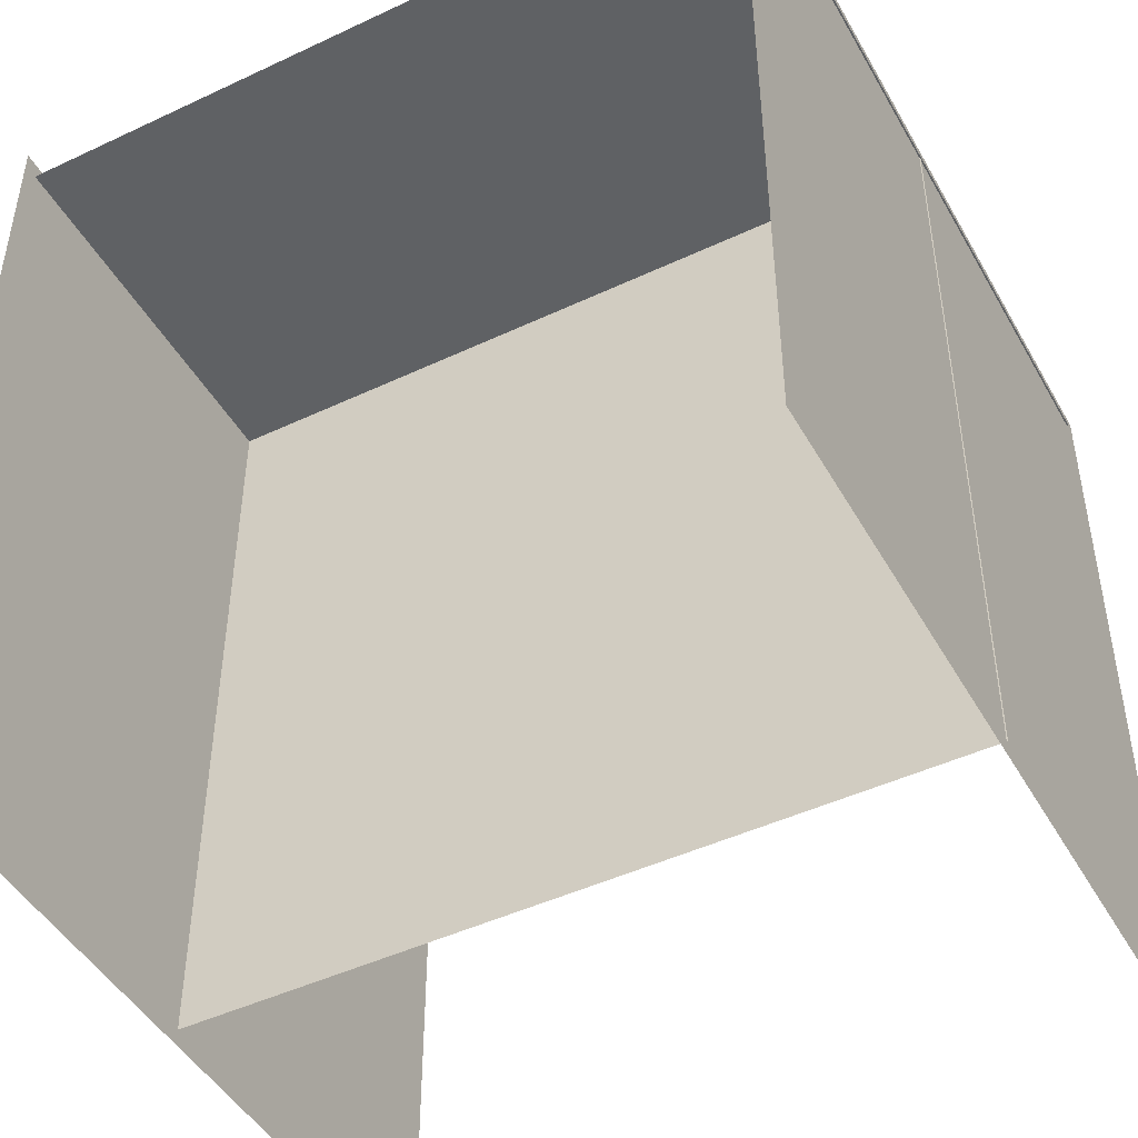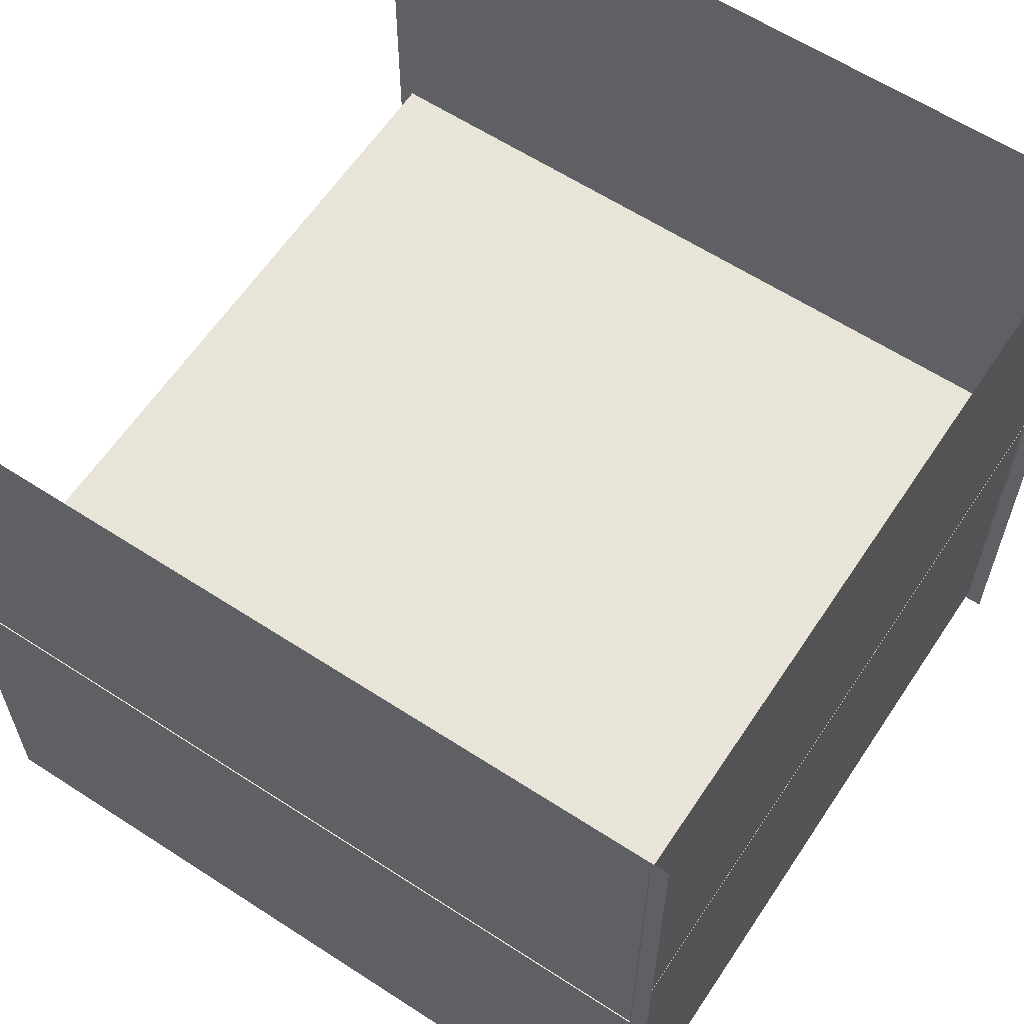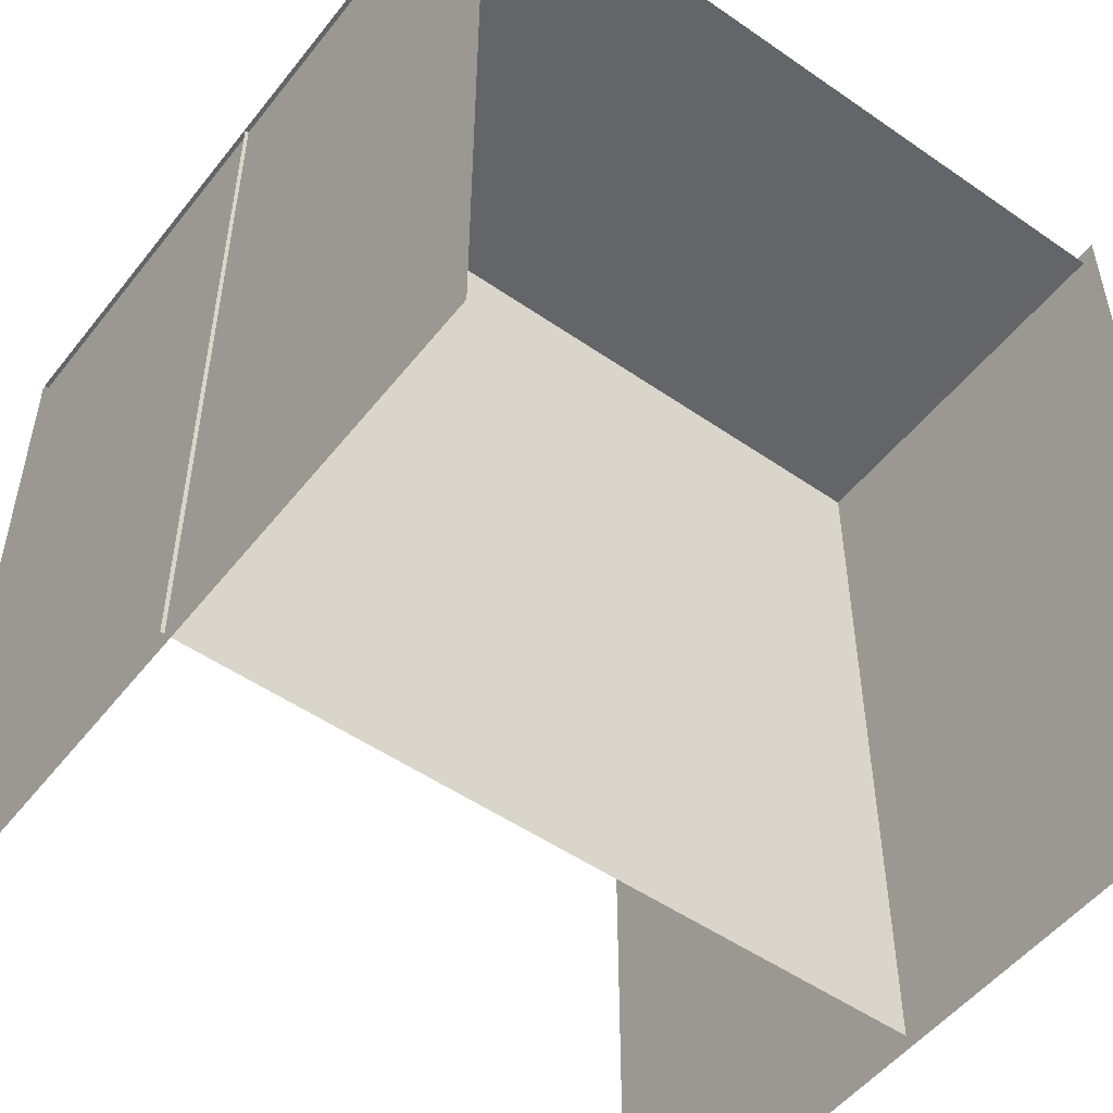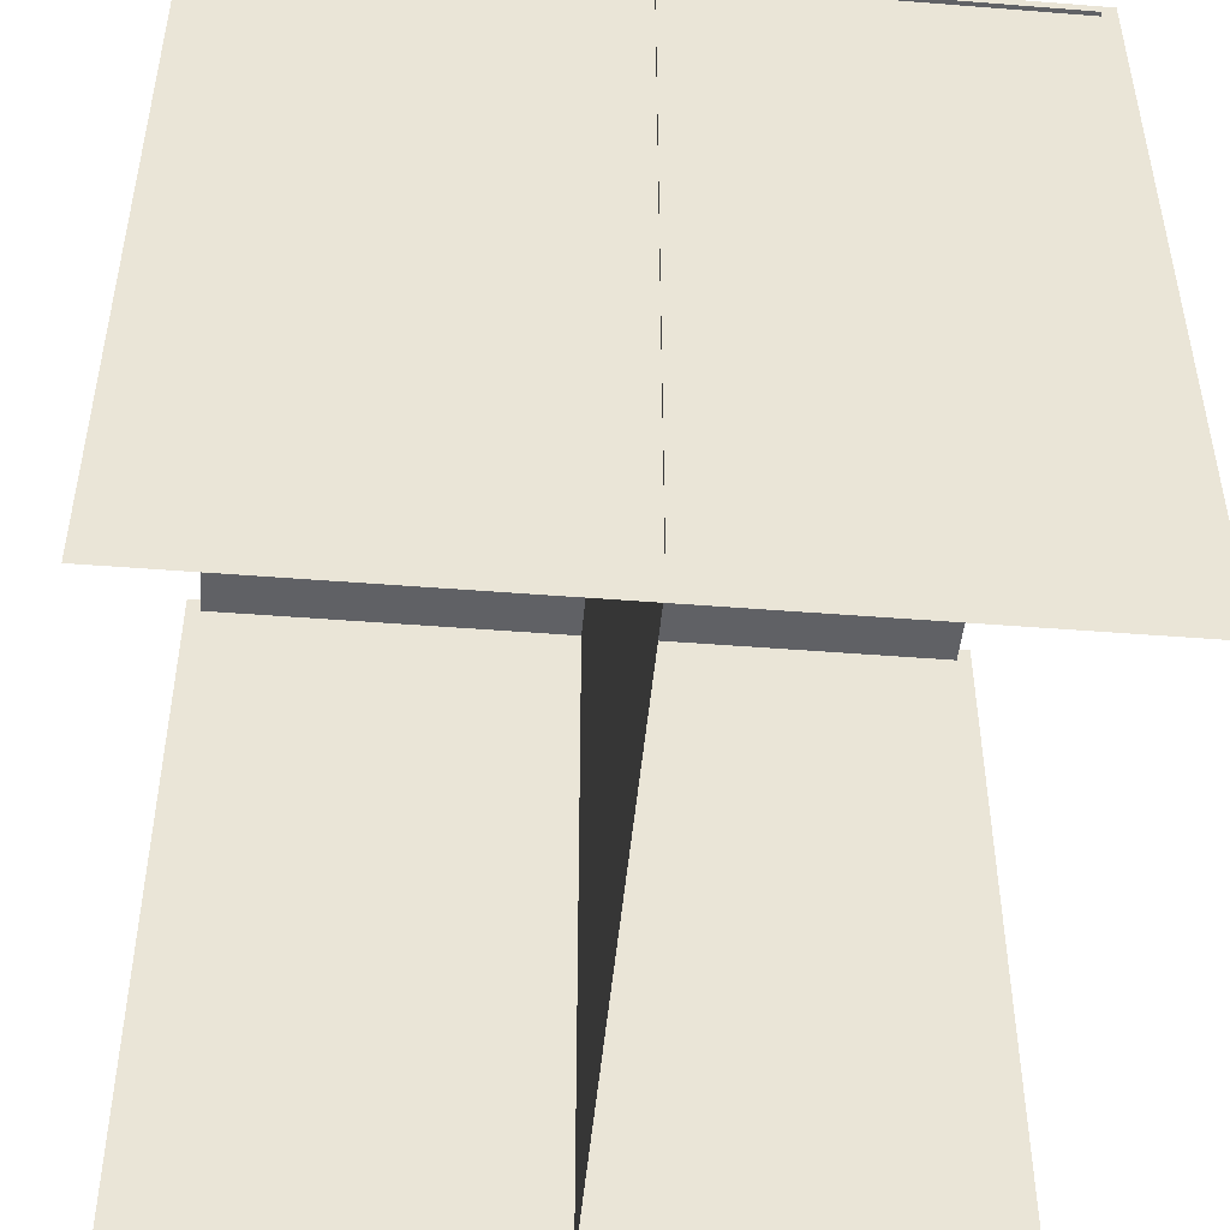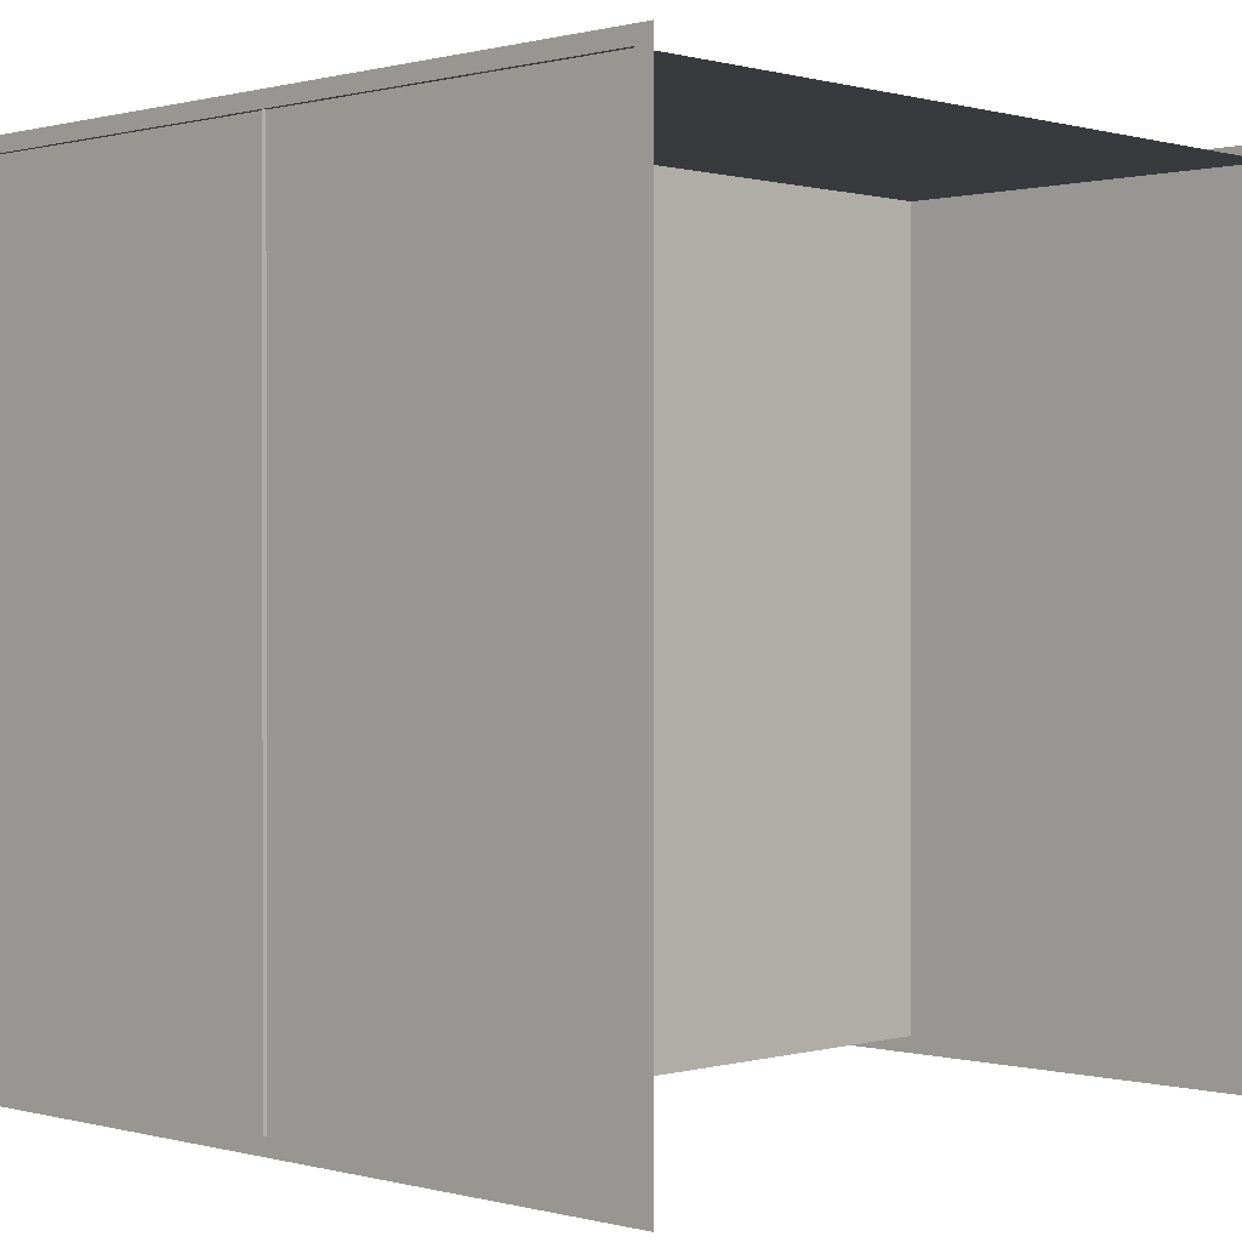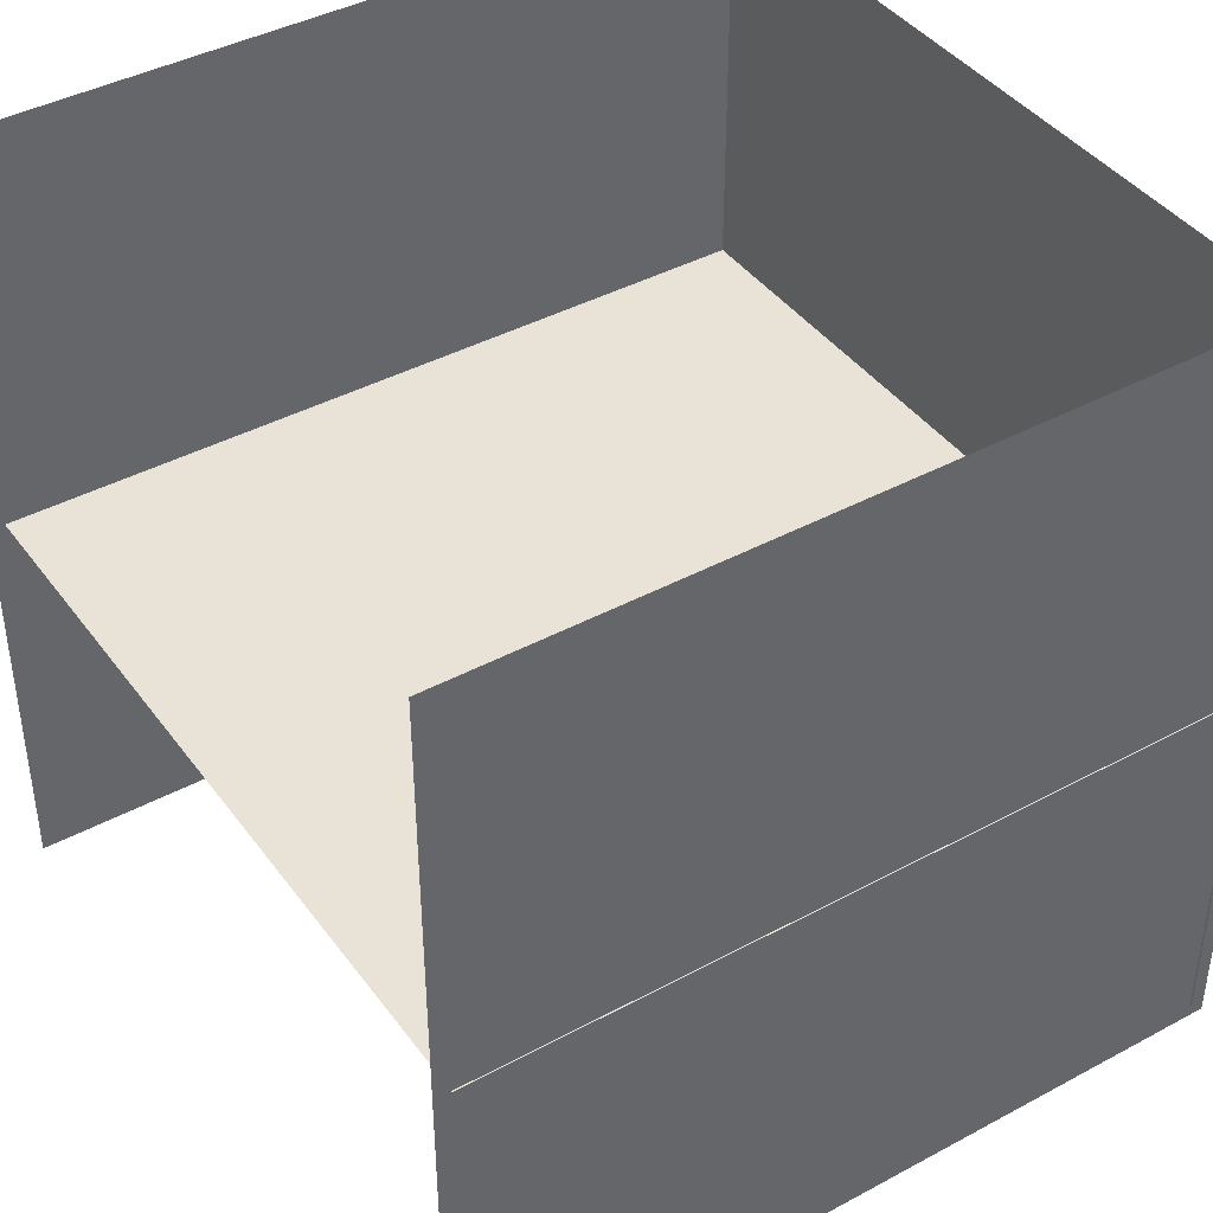
<metadata>
{"format":"obj","ext":"obj","renderer":"f3d","projection":"perspective","resolution":1024,"background":"white","views":[{"elev":-46.5,"azim":-151.8,"up":"+Z"},{"elev":61.3,"azim":-56.5,"up":"+Y"},{"elev":-51.5,"azim":143.0,"up":"+Z"},{"elev":-47.4,"azim":84.9,"up":"+Z"},{"elev":0.4,"azim":134.2,"up":"+Z"},{"elev":41.5,"azim":-123.1,"up":"+Y"}]}
</metadata>
<code>
o Plane
v -11.27 0 11.27
v 11.27 0 11.27
v -11.27 0 -11.27
v 11.27 0 -11.27
f 1 2 4 3
o Plane.001
v -11.24 11.74 11.74
v -11.24 -11.74 11.74
v -11.24 11.74 -11.74
v -11.24 -11.74 -11.74
f 5 6 8 7
o Plane.002
v -11.29 -11.29 11.26
v 11.29 -11.29 11.26
v -11.29 11.29 11.26
v 11.29 11.29 11.26
f 9 10 12 11
o Plane.003
v 11.16 11.74 11.74
v 11.16 -11.74 11.74
v 11.16 11.74 -11.74
v 11.16 -11.74 -11.74
f 13 14 16 15

</code>
